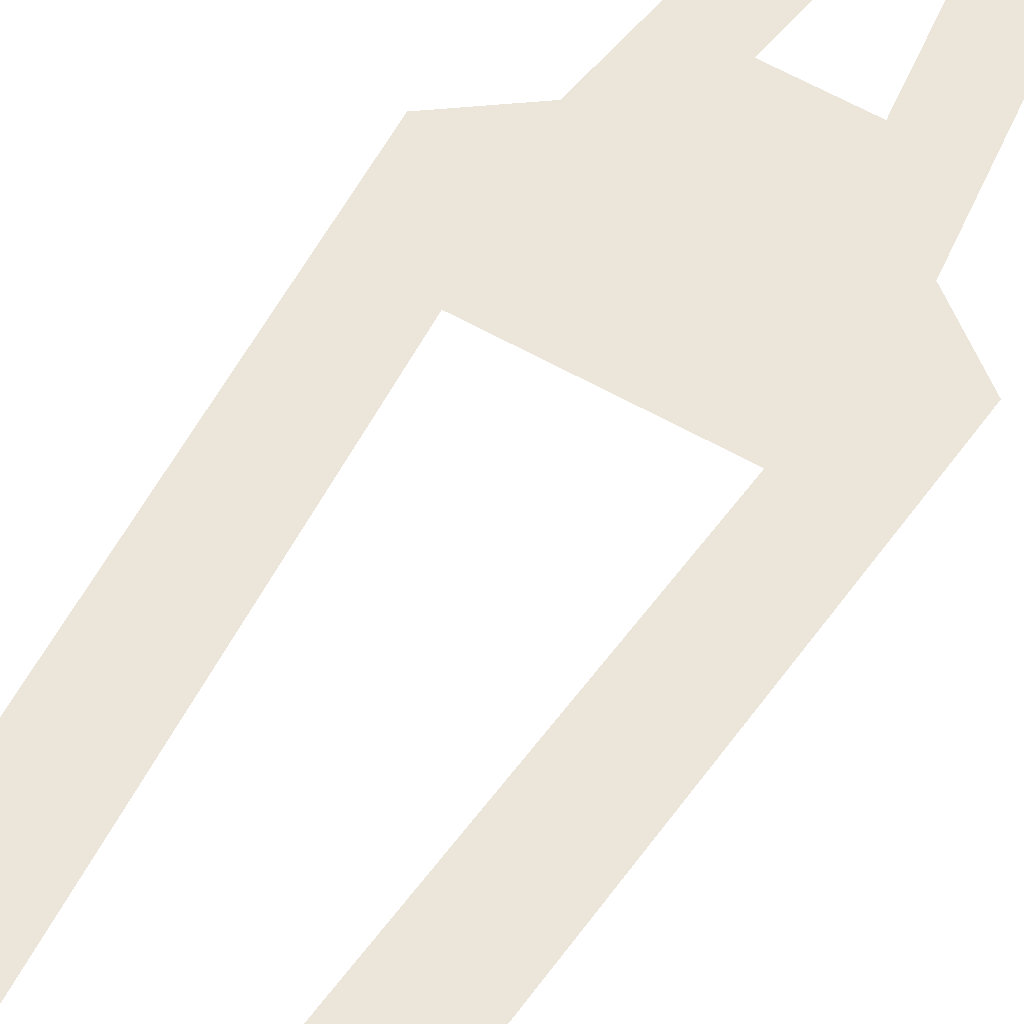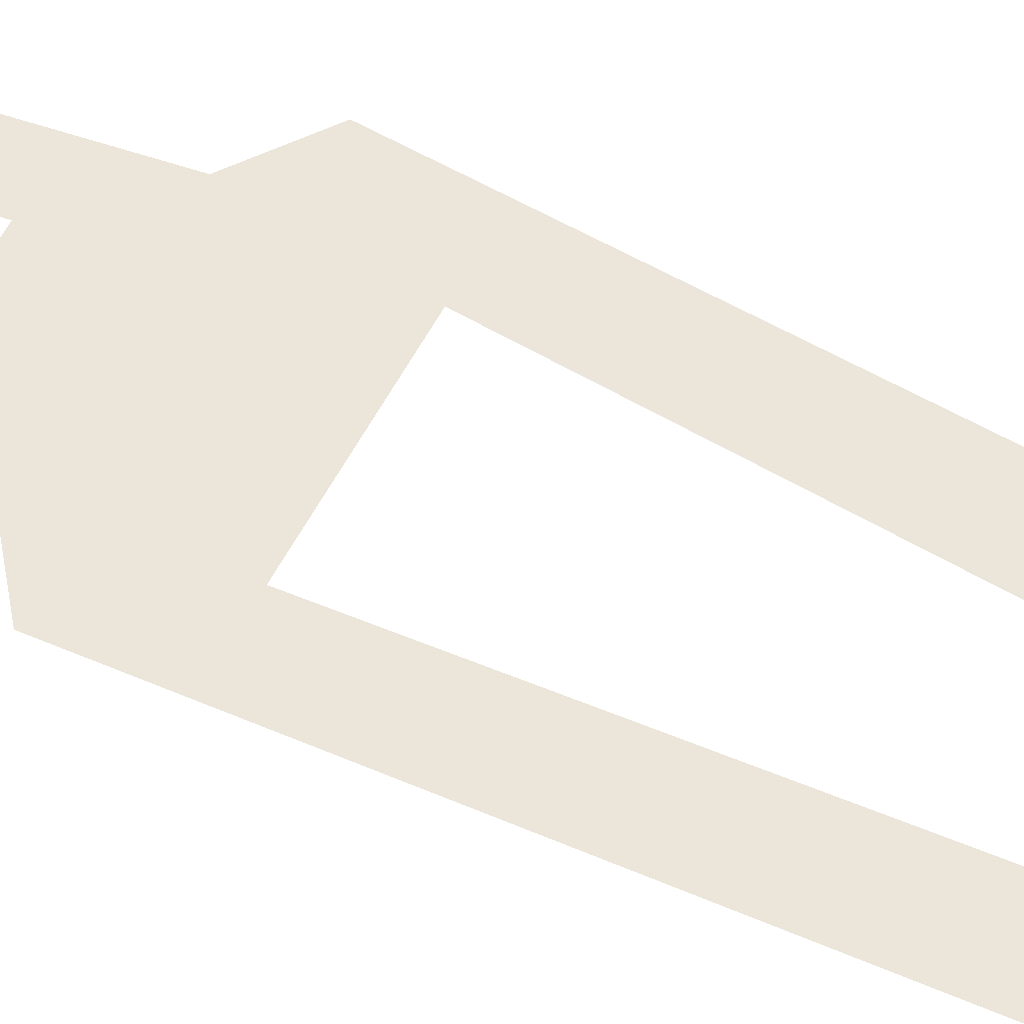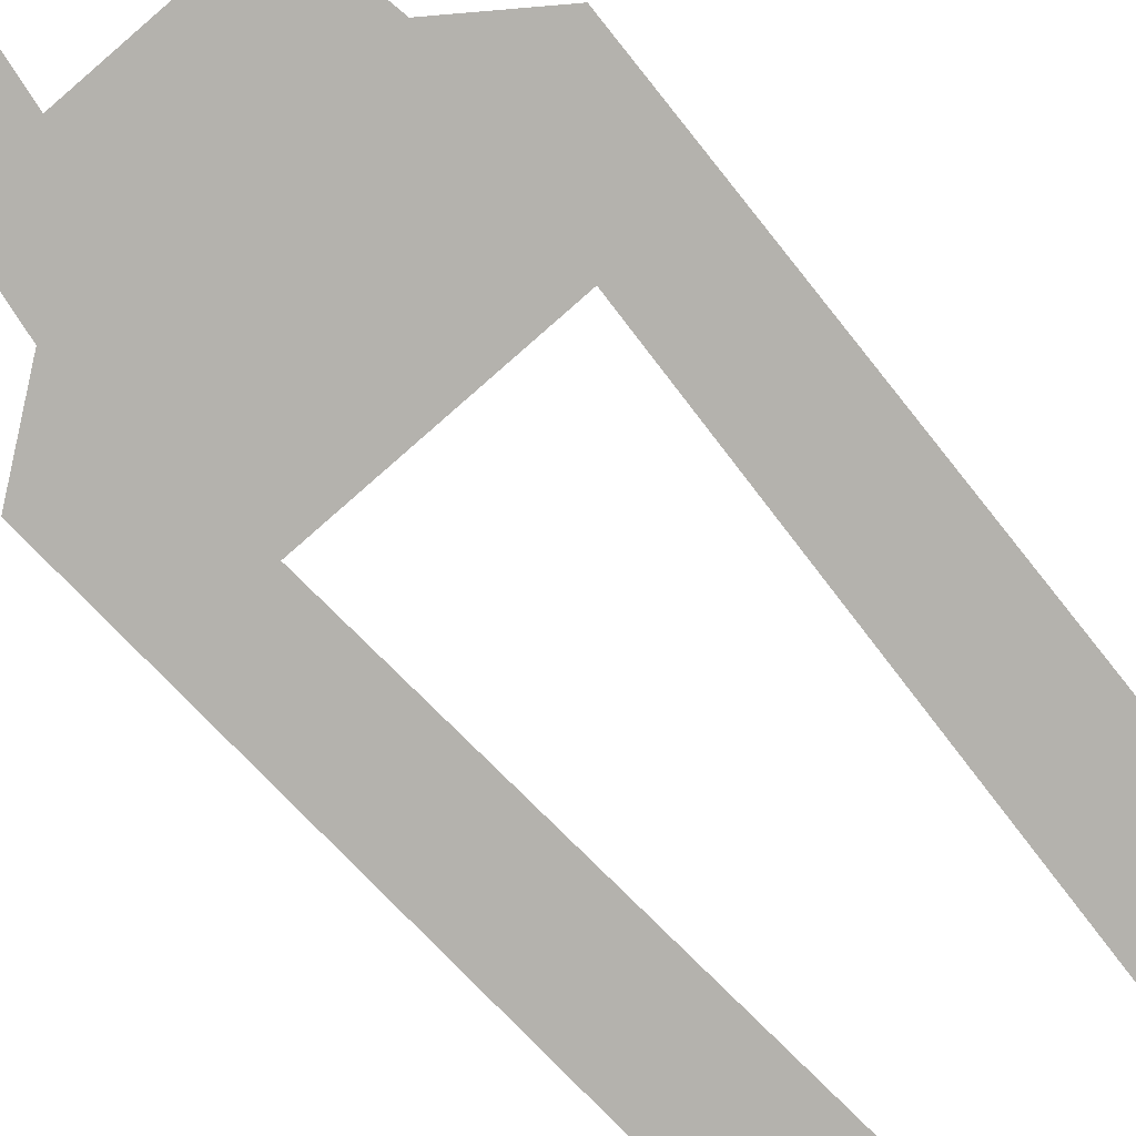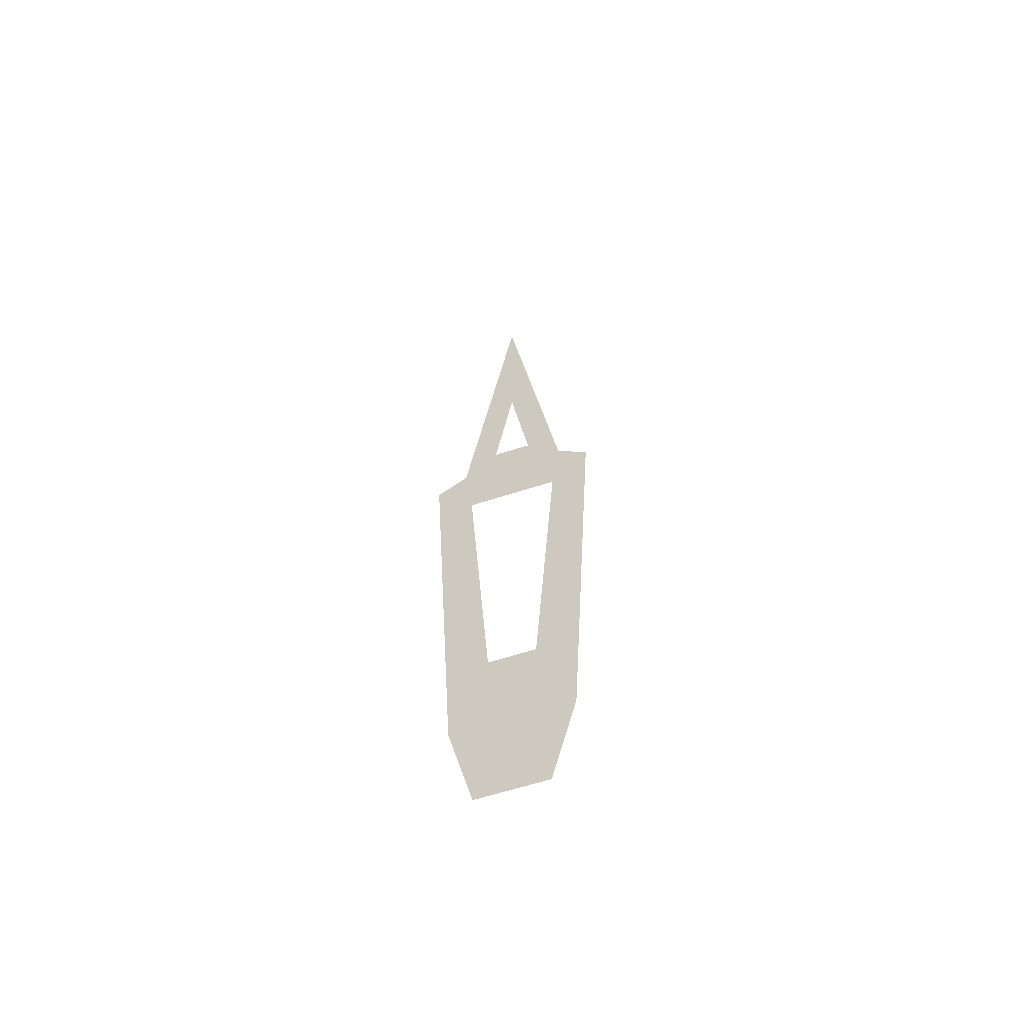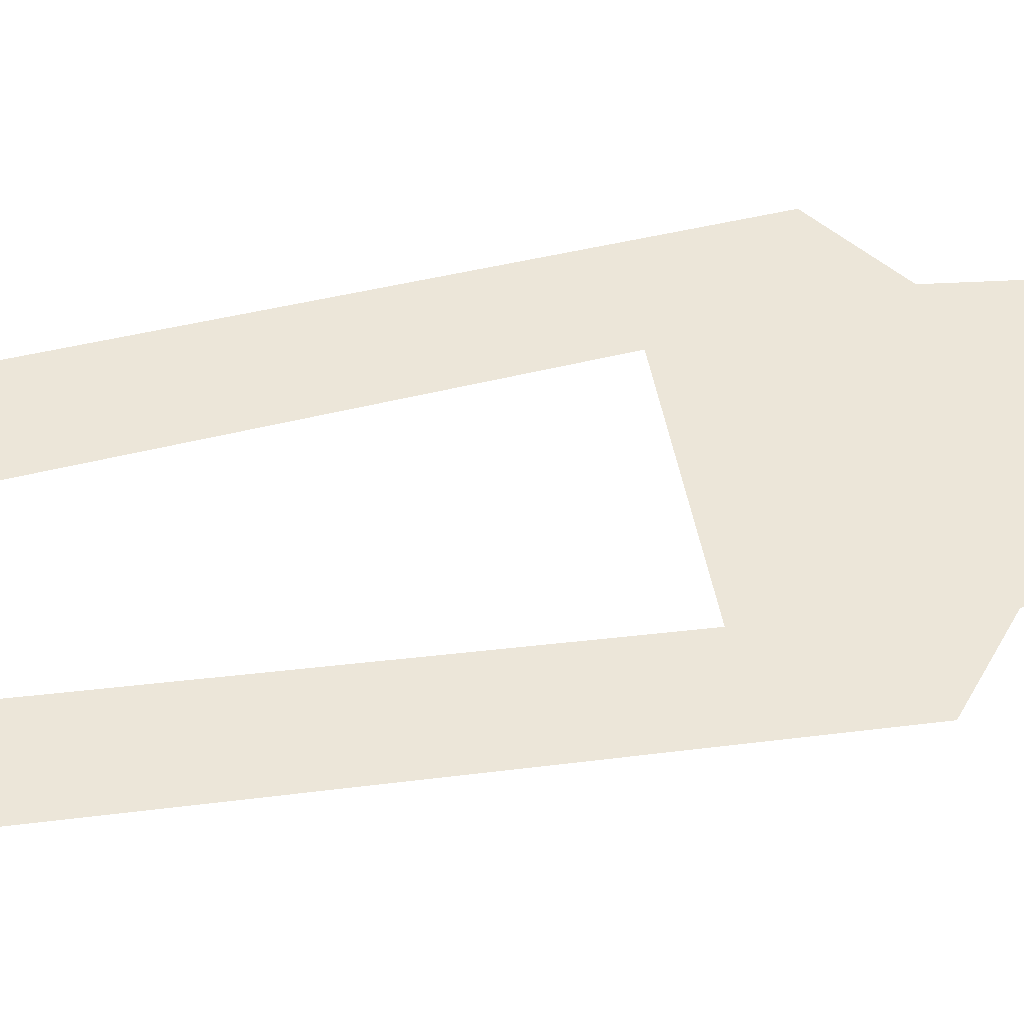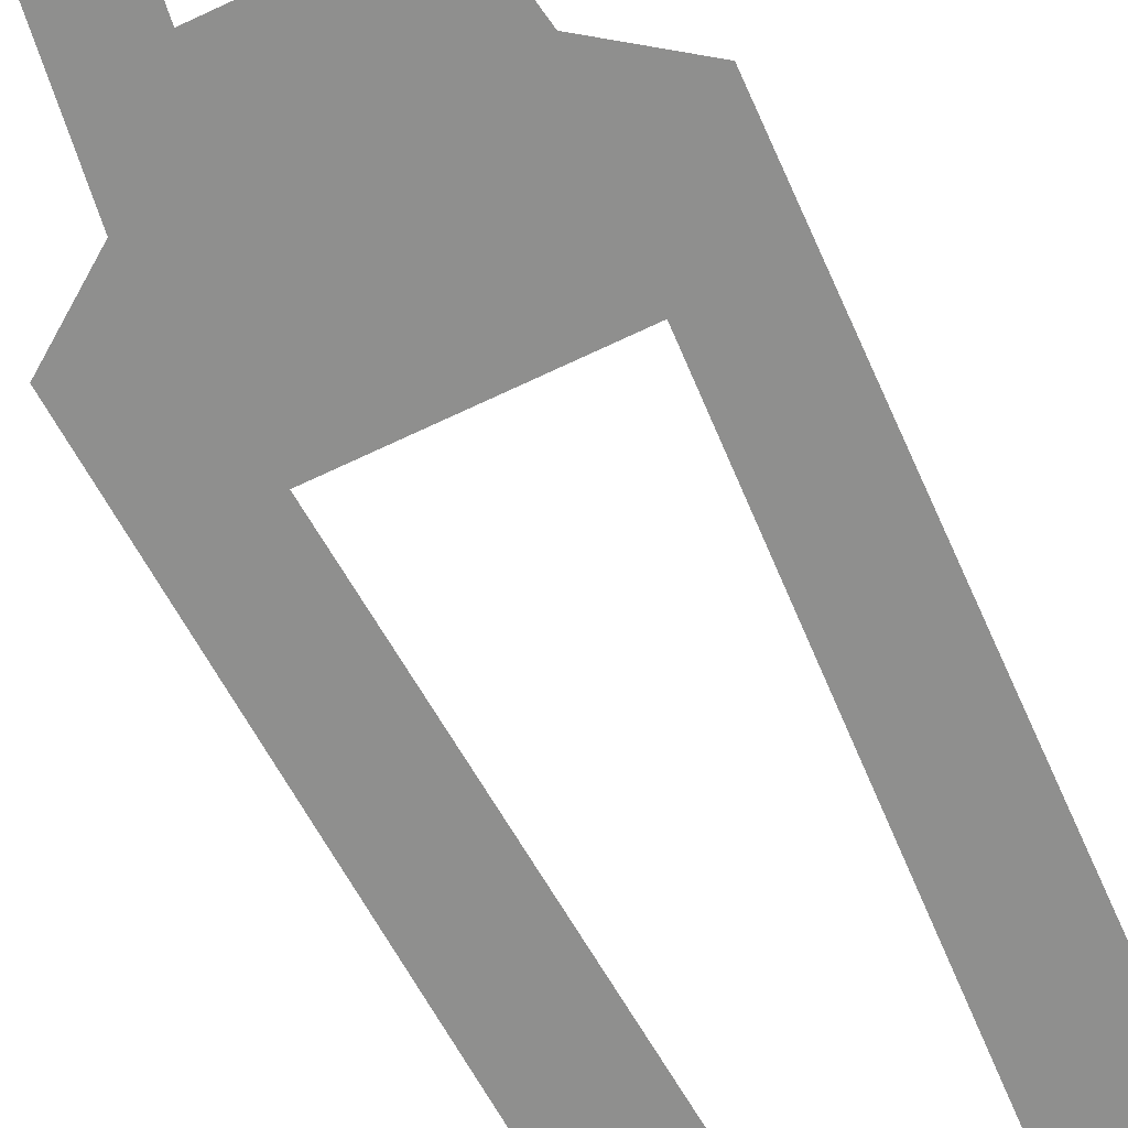
<metadata>
{"format":"obj","ext":"obj","renderer":"f3d","projection":"perspective","resolution":1024,"background":"white","views":[{"elev":55.9,"azim":31.1,"up":"+Z"},{"elev":56.9,"azim":-62.4,"up":"+Z"},{"elev":-79.6,"azim":-138.6,"up":"+Z"},{"elev":-62.1,"azim":18.2,"up":"+Y"},{"elev":48.6,"azim":78.6,"up":"+Z"},{"elev":-65.3,"azim":-153.8,"up":"+Z"}]}
</metadata>
<code>
v -0.6227 -0.2263 0.8716
v 0.6227 -0.2263 0.8716
v -0.9016 4.79 0.8716
v 0.9016 4.79 0.8716
v -0.2473 0.8367 0.8716
v 0.2473 0.8367 0.8716
v 0.486 4.286 0.8716
v -0.486 4.286 0.8716
v -0.3626 -1.324 0.8716
v 0.3626 -1.324 0.8716
v -0.5729 5.034 0.8716
v 0.5729 5.034 0.8716
v 0 8.994 0.8716
v -0.2015 5.422 0.8716
v 0.2015 5.422 0.8716
v 0 6.815 0.8716
f 1 2 6 5
f 2 4 7 6
f 4 3 8 7
f 3 1 5 8
f 2 1 9 10
f 3 4 12 11
f 11 12 15 14
f 12 13 16 15
f 13 11 14 16

</code>
